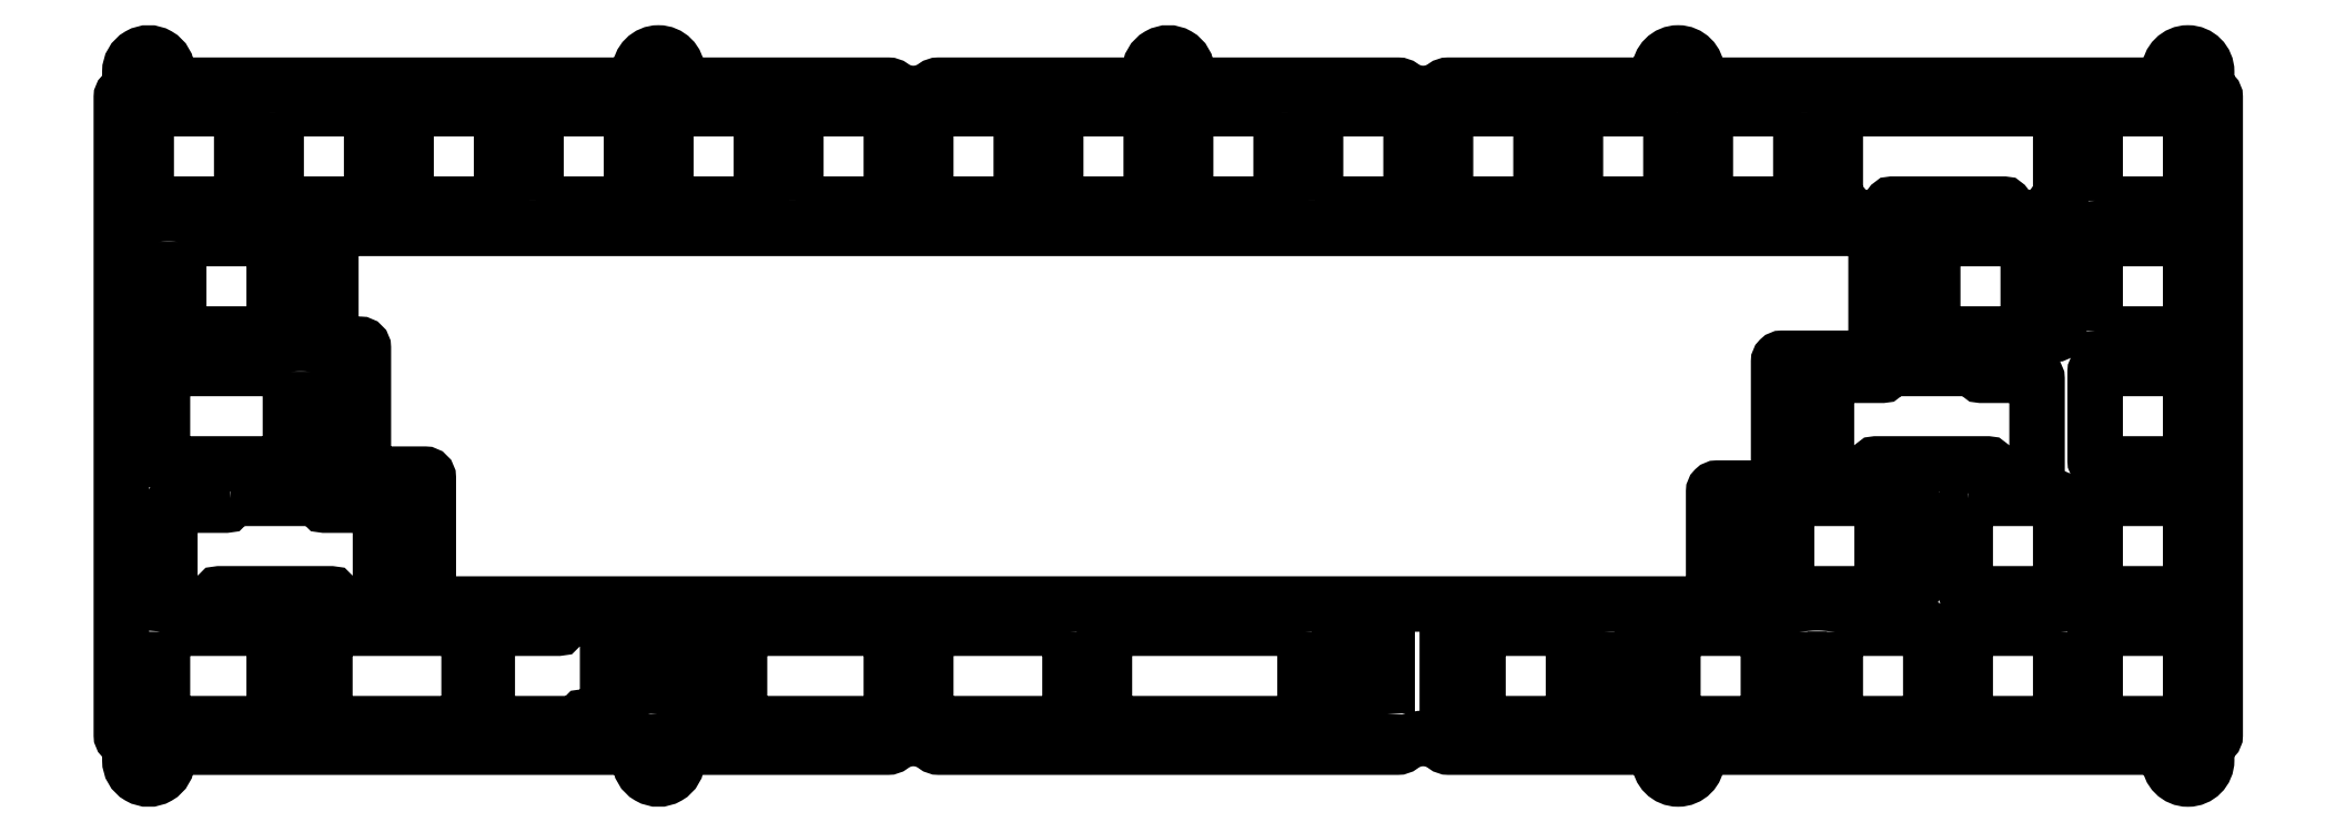
<metadata>
{"format":"dxf","ext":"dxf","renderer":"ezdxf+matplotlib","layout":"modelspace","background":"white","min_lineweight":24,"dpi":150}
</metadata>
<code>
0
SECTION
2
ENTITIES
0
LWPOLYLINE
8
0
90
24
70
1
43
0
10
246.1
20
-10.55
10
20.58
20
-10.55
42
0.4142
10
20.08
20
-11.05
10
20.08
20
-27.05
42
0.4142
10
20.58
20
-27.55
10
24.34
20
-27.55
42
-0.4142
10
24.84
20
-28.05
10
24.84
20
-46.1
42
0.4142
10
25.34
20
-46.6
10
33.86
20
-46.6
42
-0.4142
10
34.36
20
-47.1
10
34.36
20
-65.15
42
0.4142
10
34.86
20
-65.65
10
222.3
20
-65.65
42
0.4142
10
222.8
20
-65.15
10
222.8
20
-49.15
42
-0.4142
10
223.3
20
-48.65
10
231.8
20
-48.65
42
0.4142
10
232.3
20
-48.15
10
232.3
20
-30.1
42
-0.4142
10
232.8
20
-29.6
10
246.1
20
-29.6
42
0.4142
10
246.6
20
-29.1
10
246.6
20
-11.05
42
0.4142
0
LWPOLYLINE
8
0
90
8
70
1
43
0
10
230.5
20
-50.65
42
0.4142
10
230
20
-50.15
10
229.5
20
-50.15
42
0.4142
10
229
20
-50.65
10
229
20
-63.65
42
0.4142
10
229.5
20
-64.15
10
230
20
-64.15
42
0.4142
10
230.5
20
-63.65
0
LWPOLYLINE
8
0
90
8
70
1
43
0
10
234
20
-50.15
42
0.4142
10
233.5
20
-50.65
10
233.5
20
-63.65
42
0.4142
10
234
20
-64.15
10
247
20
-64.15
42
0.4142
10
247.5
20
-63.65
10
247.5
20
-50.65
42
0.4142
10
247
20
-50.15
0
LWPOLYLINE
8
0
90
8
70
1
43
0
10
235.6
20
6.5
10
235.6
20
-6.5
42
-0.4142
10
235.1
20
-7
10
222.1
20
-7
42
-0.4142
10
221.6
20
-6.5
10
221.6
20
6.5
42
-0.4142
10
222.1
20
7
10
235.1
20
7
42
-0.4142
0
LWPOLYLINE
8
0
90
8
70
1
43
0
10
164.5
20
-6.5
42
0.4142
10
165
20
-7
10
178
20
-7
42
0.4142
10
178.5
20
-6.5
10
178.5
20
6.5
42
0.4142
10
178
20
7
10
165
20
7
42
0.4142
10
164.5
20
6.5
0
LWPOLYLINE
8
0
90
8
70
1
43
0
10
184
20
-7
10
197
20
-7
42
0.4142
10
197.5
20
-6.5
10
197.5
20
6.5
42
0.4142
10
197
20
7
10
184
20
7
42
0.4142
10
183.5
20
6.5
10
183.5
20
-6.5
42
0.4142
0
LWPOLYLINE
8
0
90
8
70
1
43
0
10
216.6
20
6.5
42
0.4142
10
216.1
20
7
10
203.1
20
7
42
0.4142
10
202.6
20
6.5
10
202.6
20
-6.5
42
0.4142
10
203.1
20
-7
10
216.1
20
-7
42
0.4142
10
216.6
20
-6.5
0
LWPOLYLINE
8
0
90
16
70
1
43
0
10
43.51
20
-83.2
10
56.51
20
-83.2
42
0.4142
10
57.01
20
-82.7
10
57.01
20
-82.45
42
-0.4142
10
57.26
20
-82.2
10
60.15
20
-82.2
42
0.4142
10
60.65
20
-81.7
10
60.65
20
-67.7
42
0.4142
10
60.15
20
-67.2
10
54.15
20
-67.2
42
0.4142
10
53.65
20
-67.7
10
53.65
20
-68.95
42
-0.4142
10
53.4
20
-69.2
10
43.51
20
-69.2
42
0.4142
10
43.01
20
-69.7
10
43.01
20
-82.7
42
0.4142
0
LWPOLYLINE
8
0
90
8
70
1
43
0
10
162.9
20
-69.7
42
0.4142
10
162.4
20
-69.2
10
134
20
-69.2
42
0.4142
10
133.5
20
-69.7
10
133.5
20
-82.7
42
0.4142
10
134
20
-83.2
10
162.4
20
-83.2
42
0.4142
10
162.9
20
-82.7
0
LWPOLYLINE
8
0
90
8
70
1
43
0
10
107.8
20
7
10
120.8
20
7
42
-0.4142
10
121.3
20
6.5
10
121.3
20
-6.5
42
-0.4142
10
120.8
20
-7
10
107.8
20
-7
42
-0.4142
10
107.3
20
-6.5
10
107.3
20
6.5
42
-0.4142
0
LWPOLYLINE
8
0
90
8
70
1
43
0
10
128.4
20
-69.7
42
0.4142
10
127.9
20
-69.2
10
107.8
20
-69.2
42
0.4142
10
107.3
20
-69.7
10
107.3
20
-82.7
42
0.4142
10
107.8
20
-83.2
10
127.9
20
-83.2
42
0.4142
10
128.4
20
-82.7
0
LWPOLYLINE
8
0
90
8
70
1
43
0
10
80.49
20
-69.2
10
101.8
20
-69.2
42
-0.4142
10
102.3
20
-69.7
10
102.3
20
-82.7
42
-0.4142
10
101.8
20
-83.2
10
80.49
20
-83.2
42
-0.4142
10
79.99
20
-82.7
10
79.99
20
-69.7
42
-0.4142
0
LWPOLYLINE
8
0
90
24
70
1
43
0
10
248.3
20
-31.1
10
261.3
20
-31.1
42
-0.4142
10
261.8
20
-31.6
10
261.8
20
-31.85
42
0.4142
10
262
20
-32.1
10
269.7
20
-32.1
42
-0.4142
10
270.2
20
-32.6
10
270.2
20
-46.6
42
-0.4142
10
269.7
20
-47.1
10
263.7
20
-47.1
42
-0.4142
10
263.2
20
-46.6
10
263.2
20
-45.35
42
0.4142
10
263
20
-45.1
10
246.6
20
-45.1
42
0.4142
10
246.4
20
-45.35
10
246.4
20
-46.6
42
-0.4142
10
245.9
20
-47.1
10
239.9
20
-47.1
42
-0.4142
10
239.4
20
-46.6
10
239.4
20
-32.6
42
-0.4142
10
239.9
20
-32.1
10
247.5
20
-32.1
42
0.4142
10
247.8
20
-31.85
10
247.8
20
-31.6
42
-0.4142
0
CIRCLE
8
0
10
68.1
20
-88.57
30
0
40
1.6
210
0
220
0
230
1
0
LWPOLYLINE
8
0
90
8
70
1
43
0
10
88.25
20
-6.5
42
0.4142
10
88.75
20
-7
10
101.8
20
-7
42
0.4142
10
102.3
20
-6.5
10
102.3
20
6.5
42
0.4142
10
101.8
20
7
10
88.75
20
7
42
0.4142
10
88.25
20
6.5
0
LWPOLYLINE
8
0
90
8
70
1
43
0
10
69.7
20
7
42
0.4142
10
69.2
20
6.5
10
69.2
20
-6.5
42
0.4142
10
69.7
20
-7
10
82.7
20
-7
42
0.4142
10
83.2
20
-6.5
10
83.2
20
6.5
42
0.4142
10
82.7
20
7
0
LWPOLYLINE
8
0
90
8
70
1
43
0
10
50.15
20
-6.5
42
0.4142
10
50.65
20
-7
10
63.65
20
-7
42
0.4142
10
64.15
20
-6.5
10
64.15
20
6.5
42
0.4142
10
63.65
20
7
10
50.65
20
7
42
0.4142
10
50.15
20
6.5
0
CIRCLE
8
0
10
217.6
20
12.43
30
0
40
1.6
210
0
220
0
230
1
0
LWPOLYLINE
8
0
90
8
70
1
43
0
10
14.14
20
-31.6
10
14.14
20
-44.6
42
-0.4142
10
13.64
20
-45.1
10
-4.119
20
-45.1
42
-0.4142
10
-4.619
20
-44.6
10
-4.619
20
-31.6
42
-0.4142
10
-4.119
20
-31.1
10
13.64
20
-31.1
42
-0.4142
0
LWPOLYLINE
8
0
90
8
70
1
43
0
10
17.14
20
-31.6
10
17.14
20
-44.6
42
0.4142
10
17.64
20
-45.1
10
18.14
20
-45.1
42
0.4142
10
18.64
20
-44.6
10
18.64
20
-31.6
42
0.4142
10
18.14
20
-31.1
10
17.64
20
-31.1
42
0.4142
0
LWPOLYLINE
8
0
90
8
70
1
43
0
10
292.8
20
-50.65
10
292.8
20
-63.65
42
-0.4142
10
292.2
20
-64.15
10
279.2
20
-64.15
42
-0.4142
10
278.8
20
-63.65
10
278.8
20
-50.65
42
-0.4142
10
279.2
20
-50.15
10
292.2
20
-50.15
42
-0.4142
0
LWPOLYLINE
8
0
90
8
70
1
43
0
10
255.4
20
-26.05
10
268.4
20
-26.05
42
0.4142
10
268.9
20
-25.55
10
268.9
20
-12.55
42
0.4142
10
268.4
20
-12.05
10
255.4
20
-12.05
42
0.4142
10
254.9
20
-12.55
10
254.9
20
-25.55
42
0.4142
0
LWPOLYLINE
8
0
90
8
70
1
43
0
10
159.4
20
6.5
42
0.4142
10
158.9
20
7
10
145.9
20
7
42
0.4142
10
145.4
20
6.5
10
145.4
20
-6.5
42
0.4142
10
145.9
20
-7
10
158.9
20
-7
42
0.4142
10
159.4
20
-6.5
0
LWPOLYLINE
8
0
90
8
70
1
43
0
10
-2.237
20
-12.55
10
-2.237
20
-25.55
42
0.4142
10
-1.737
20
-26.05
10
11.26
20
-26.05
42
0.4142
10
11.76
20
-25.55
10
11.76
20
-12.55
42
0.4142
10
11.26
20
-12.05
10
-1.737
20
-12.05
42
0.4142
0
LWPOLYLINE
8
0
90
8
70
1
43
0
10
292.8
20
-31.6
10
292.8
20
-44.6
42
-0.4142
10
292.2
20
-45.1
10
279.2
20
-45.1
42
-0.4142
10
278.8
20
-44.6
10
278.8
20
-31.6
42
-0.4142
10
279.2
20
-31.1
10
292.2
20
-31.1
42
-0.4142
0
LWPOLYLINE
8
0
90
8
70
1
43
0
10
140.4
20
6.5
42
0.4142
10
139.9
20
7
10
126.9
20
7
42
0.4142
10
126.4
20
6.5
10
126.4
20
-6.5
42
0.4142
10
126.9
20
-7
10
139.9
20
-7
42
0.4142
10
140.4
20
-6.5
0
LWPOLYLINE
8
0
90
8
70
1
43
0
10
67.94
20
-81.7
42
0.4142
10
68.44
20
-82.2
10
74.44
20
-82.2
42
0.4142
10
74.94
20
-81.7
10
74.94
20
-67.7
42
0.4142
10
74.44
20
-67.2
10
68.44
20
-67.2
42
0.4142
10
67.94
20
-67.7
0
LWPOLYLINE
8
0
90
8
70
1
43
0
10
19.69
20
-83.2
10
39.84
20
-83.2
42
0.4142
10
40.34
20
-82.7
10
40.34
20
-69.7
42
0.4142
10
39.84
20
-69.2
10
19.69
20
-69.2
42
0.4142
10
19.19
20
-69.7
10
19.19
20
-82.7
42
0.4142
0
LWPOLYLINE
8
0
90
24
70
1
43
0
10
5.406
20
-50.15
10
18.41
20
-50.15
42
-0.4142
10
18.91
20
-50.65
10
18.91
20
-50.9
42
0.4142
10
19.16
20
-51.15
10
26.84
20
-51.15
42
-0.4142
10
27.34
20
-51.65
10
27.34
20
-65.65
42
-0.4142
10
26.84
20
-66.15
10
20.84
20
-66.15
42
-0.4142
10
20.34
20
-65.65
10
20.34
20
-64.4
42
0.4142
10
20.09
20
-64.15
10
3.718
20
-64.15
42
0.4142
10
3.468
20
-64.4
10
3.468
20
-65.65
42
-0.4142
10
2.968
20
-66.15
10
-3.032
20
-66.15
42
-0.4142
10
-3.532
20
-65.65
10
-3.532
20
-51.65
42
-0.4142
10
-3.032
20
-51.15
10
4.656
20
-51.15
42
0.4142
10
4.906
20
-50.9
10
4.906
20
-50.65
42
-0.4142
0
LWPOLYLINE
8
0
90
8
70
1
43
0
10
188.8
20
-69.2
10
201.8
20
-69.2
42
-0.4142
10
202.3
20
-69.7
10
202.3
20
-82.7
42
-0.4142
10
201.8
20
-83.2
10
188.8
20
-83.2
42
-0.4142
10
188.3
20
-82.7
10
188.3
20
-69.7
42
-0.4142
0
LWPOLYLINE
8
0
90
8
70
1
43
0
10
250.5
20
-50.65
10
250.5
20
-63.65
42
0.4142
10
251
20
-64.15
10
251.5
20
-64.15
42
0.4142
10
252
20
-63.65
10
252
20
-50.65
42
0.4142
10
251.5
20
-50.15
10
251
20
-50.15
42
0.4142
0
LWPOLYLINE
8
0
90
24
70
1
43
0
10
241.2
20
7
10
273.2
20
7
42
-0.4142
10
273.7
20
6.5
10
273.7
20
-6.5
42
-0.4142
10
273.2
20
-7
10
272.9
20
-7
42
0.4142
10
272.6
20
-7.25
10
272.6
20
-8.5
42
-0.4142
10
272.1
20
-9
10
266.1
20
-9
42
-0.4142
10
265.6
20
-8.5
10
265.6
20
-7.25
42
0.4142
10
265.4
20
-7
10
249
20
-7
42
0.4142
10
248.7
20
-7.25
10
248.7
20
-8.5
42
-0.4142
10
248.2
20
-9
10
242.2
20
-9
42
-0.4142
10
241.7
20
-8.5
10
241.7
20
-7.25
42
0.4142
10
241.5
20
-7
10
241.2
20
-7
42
-0.4142
10
240.7
20
-6.5
10
240.7
20
6.5
42
-0.4142
0
LWPOLYLINE
8
0
90
8
70
1
43
0
10
184.8
20
-83.2
42
0.4142
10
185.3
20
-82.7
10
185.3
20
-69.7
42
0.4142
10
184.8
20
-69.2
10
184.3
20
-69.2
42
0.4142
10
183.8
20
-69.7
10
183.8
20
-82.7
42
0.4142
10
184.3
20
-83.2
0
LWPOLYLINE
8
0
90
8
70
1
43
0
10
16.26
20
-12.55
10
16.26
20
-25.55
42
-0.4142
10
15.76
20
-26.05
10
15.26
20
-26.05
42
-0.4142
10
14.76
20
-25.55
10
14.76
20
-12.55
42
-0.4142
10
15.26
20
-12.05
10
15.76
20
-12.05
42
-0.4142
0
LWPOLYLINE
8
0
90
8
70
1
43
0
10
-5.237
20
-12.55
10
-5.237
20
-25.55
42
-0.4142
10
-5.737
20
-26.05
10
-6.237
20
-26.05
42
-0.4142
10
-6.737
20
-25.55
10
-6.737
20
-12.55
42
-0.4142
10
-6.237
20
-12.05
10
-5.737
20
-12.05
42
-0.4142
0
LWPOLYLINE
8
0
90
8
70
1
43
0
10
-4.619
20
-69.7
10
-4.619
20
-82.7
42
0.4142
10
-4.119
20
-83.2
10
11.26
20
-83.2
42
0.4142
10
11.76
20
-82.7
10
11.76
20
-69.7
42
0.4142
10
11.26
20
-69.2
10
-4.119
20
-69.2
42
0.4142
0
LWPOLYLINE
8
0
90
8
70
1
43
0
10
15.26
20
-69.2
10
15.76
20
-69.2
42
-0.4142
10
16.26
20
-69.7
10
16.26
20
-82.7
42
-0.4142
10
15.76
20
-83.2
10
15.26
20
-83.2
42
-0.4142
10
14.76
20
-82.7
10
14.76
20
-69.7
42
-0.4142
0
LWPOLYLINE
8
0
90
8
70
1
43
0
10
235.3
20
-69.7
42
0.4142
10
234.8
20
-69.2
10
234.3
20
-69.2
42
0.4142
10
233.8
20
-69.7
10
233.8
20
-82.7
42
0.4142
10
234.3
20
-83.2
10
234.8
20
-83.2
42
0.4142
10
235.3
20
-82.7
0
LWPOLYLINE
8
0
90
8
70
1
43
0
10
206.8
20
-69.7
10
206.8
20
-82.7
42
-0.4142
10
206.3
20
-83.2
10
205.8
20
-83.2
42
-0.4142
10
205.3
20
-82.7
10
205.3
20
-69.7
42
-0.4142
10
205.8
20
-69.2
10
206.3
20
-69.2
42
-0.4142
0
LWPOLYLINE
8
0
90
8
70
1
43
0
10
260.2
20
-50.15
42
0.4142
10
259.7
20
-50.65
10
259.7
20
-63.65
42
0.4142
10
260.2
20
-64.15
10
273.2
20
-64.15
42
0.4142
10
273.7
20
-63.65
10
273.7
20
-50.65
42
0.4142
10
273.2
20
-50.15
0
LWPOLYLINE
8
0
90
8
70
1
43
0
10
213.3
20
-83.2
42
0.4142
10
213.8
20
-82.7
10
213.8
20
-69.7
42
0.4142
10
213.3
20
-69.2
10
212.8
20
-69.2
42
0.4142
10
212.3
20
-69.7
10
212.3
20
-82.7
42
0.4142
10
212.8
20
-83.2
0
CIRCLE
8
0
10
-6.648
20
-88.57
30
0
40
1.6
210
0
220
0
230
1
0
LWPOLYLINE
8
0
90
8
70
1
43
0
10
12.05
20
6.5
10
12.05
20
-6.5
42
0.4142
10
12.55
20
-7
10
25.55
20
-7
42
0.4142
10
26.05
20
-6.5
10
26.05
20
6.5
42
0.4142
10
25.55
20
7
10
12.55
20
7
42
0.4142
0
LWPOLYLINE
8
0
90
8
70
1
43
0
10
230.8
20
-69.7
42
0.4142
10
230.3
20
-69.2
10
217.3
20
-69.2
42
0.4142
10
216.8
20
-69.7
10
216.8
20
-82.7
42
0.4142
10
217.3
20
-83.2
10
230.3
20
-83.2
42
0.4142
10
230.8
20
-82.7
0
CIRCLE
8
0
10
142.9
20
12.43
30
0
40
1.6
210
0
220
0
230
1
0
LWPOLYLINE
8
0
90
8
70
1
43
0
10
250.4
20
-12.55
10
250.4
20
-25.55
42
0.4142
10
250.9
20
-26.05
10
251.4
20
-26.05
42
0.4142
10
251.9
20
-25.55
10
251.9
20
-12.55
42
0.4142
10
251.4
20
-12.05
10
250.9
20
-12.05
42
0.4142
0
LWPOLYLINE
8
0
90
8
70
1
43
0
10
175
20
-81.7
10
175
20
-67.7
42
0.4142
10
174.5
20
-67.2
10
168.5
20
-67.2
42
0.4142
10
168
20
-67.7
10
168
20
-81.7
42
0.4142
10
168.5
20
-82.2
10
174.5
20
-82.2
42
0.4142
0
CIRCLE
8
0
10
68.1
20
12.43
30
0
40
1.6
210
0
220
0
230
1
0
LWPOLYLINE
8
0
90
8
70
1
43
0
10
31.6
20
7
42
0.4142
10
31.1
20
6.5
10
31.1
20
-6.5
42
0.4142
10
31.6
20
-7
10
44.6
20
-7
42
0.4142
10
45.1
20
-6.5
10
45.1
20
6.5
42
0.4142
10
44.6
20
7
0
LWPOLYLINE
8
0
90
8
70
1
43
0
10
278.8
20
-25.55
42
0.4142
10
279.2
20
-26.05
10
292.2
20
-26.05
42
0.4142
10
292.8
20
-25.55
10
292.8
20
-12.55
42
0.4142
10
292.2
20
-12.05
10
279.2
20
-12.05
42
0.4142
10
278.8
20
-12.55
0
LWPOLYLINE
8
0
90
8
70
1
43
0
10
-6.5
20
7
42
0.4142
10
-7
20
6.5
10
-7
20
-6.5
42
0.4142
10
-6.5
20
-7
10
6.5
20
-7
42
0.4142
10
7
20
-6.5
10
7
20
6.5
42
0.4142
10
6.5
20
7
0
LWPOLYLINE
8
0
90
8
70
1
43
0
10
240.7
20
-69.7
10
240.7
20
-82.7
42
0.4142
10
241.2
20
-83.2
10
254.2
20
-83.2
42
0.4142
10
254.7
20
-82.7
10
254.7
20
-69.7
42
0.4142
10
254.2
20
-69.2
10
241.2
20
-69.2
42
0.4142
0
CIRCLE
8
0
10
-6.648
20
12.43
30
0
40
1.6
210
0
220
0
230
1
0
LWPOLYLINE
8
0
90
8
70
1
43
0
10
272.4
20
-12.05
10
272.9
20
-12.05
42
-0.4142
10
273.4
20
-12.55
10
273.4
20
-25.55
42
-0.4142
10
272.9
20
-26.05
10
272.4
20
-26.05
42
-0.4142
10
271.9
20
-25.55
10
271.9
20
-12.55
42
-0.4142
0
LWPOLYLINE
8
0
90
8
70
1
43
0
10
279.2
20
-83.2
10
292.2
20
-83.2
42
0.4142
10
292.8
20
-82.7
10
292.8
20
-69.7
42
0.4142
10
292.2
20
-69.2
10
279.2
20
-69.2
42
0.4142
10
278.8
20
-69.7
10
278.8
20
-82.7
42
0.4142
0
CIRCLE
8
0
10
217.6
20
-88.57
30
0
40
1.6
210
0
220
0
230
1
0
LWPOLYLINE
8
0
90
8
70
1
43
0
10
273.7
20
-69.7
10
273.7
20
-82.7
42
-0.4142
10
273.2
20
-83.2
10
260.2
20
-83.2
42
-0.4142
10
259.7
20
-82.7
10
259.7
20
-69.7
42
-0.4142
10
260.2
20
-69.2
10
273.2
20
-69.2
42
-0.4142
0
LWPOLYLINE
8
0
90
8
70
1
43
0
10
278.8
20
-6.5
42
0.4142
10
279.2
20
-7
10
292.2
20
-7
42
0.4142
10
292.8
20
-6.5
10
292.8
20
6.5
42
0.4142
10
292.2
20
7
10
279.2
20
7
42
0.4142
10
278.8
20
6.5
0
CIRCLE
8
0
10
292.4
20
12.43
30
0
40
1.6
210
0
220
0
230
1
0
CIRCLE
8
0
10
292.4
20
-88.57
30
0
40
1.6
210
0
220
0
230
1
0
LWPOLYLINE
8
0
90
134
70
1
43
0
10
-2.398
20
9.7
10
-2.398
20
9.95
42
-0.4142
10
-1.898
20
10.45
10
63.35
20
10.45
42
-0.4142
10
63.85
20
9.95
10
63.85
20
9.7
42
0.4142
10
64.35
20
9.2
10
64.85
20
9.2
42
0.4142
10
65.35
20
9.7
10
65.35
20
12.43
42
-1
10
70.85
20
12.43
10
70.85
20
9.7
42
0.4142
10
71.35
20
9.2
10
71.85
20
9.2
42
0.4142
10
72.35
20
9.7
10
72.35
20
9.95
42
-0.4142
10
72.85
20
10.45
10
101.8
20
10.45
42
-0.1609
10
102.4
20
10.25
42
0.3304
10
108.6
20
10.25
42
-0.1609
10
109.2
20
10.45
10
138.1
20
10.45
42
-0.4142
10
138.6
20
9.95
10
138.6
20
9.7
42
0.4142
10
139.1
20
9.2
10
139.6
20
9.2
42
0.4142
10
140.1
20
9.7
10
140.1
20
12.43
42
-1
10
145.6
20
12.43
10
145.6
20
9.7
42
0.4142
10
146.1
20
9.2
10
146.6
20
9.2
42
0.4142
10
147.1
20
9.7
10
147.1
20
9.95
42
-0.4142
10
147.6
20
10.45
10
176.5
20
10.45
42
-0.1609
10
177.1
20
10.25
42
0.3304
10
183.3
20
10.25
42
-0.1609
10
183.9
20
10.45
10
212.9
20
10.45
42
-0.4142
10
213.4
20
9.95
10
213.4
20
9.7
42
0.4142
10
213.9
20
9.2
10
214.4
20
9.2
42
0.4142
10
214.9
20
9.7
10
214.9
20
12.43
42
-1
10
220.4
20
12.43
10
220.4
20
9.7
42
0.4142
10
220.9
20
9.2
10
221.4
20
9.2
42
0.4142
10
221.9
20
9.7
10
221.9
20
9.95
42
-0.4142
10
222.4
20
10.45
10
287.6
20
10.45
42
-0.4142
10
288.1
20
9.95
10
288.1
20
9.7
42
0.4142
10
288.6
20
9.2
10
289.1
20
9.2
42
0.4142
10
289.6
20
9.7
10
289.6
20
12.43
42
-1
10
295.1
20
12.43
10
295.1
20
9.7
42
0.4142
10
295.6
20
9.2
10
295.9
20
9.2
42
-0.4142
10
296.4
20
8.7
10
296.4
20
-84.89
42
-0.4142
10
295.9
20
-85.39
10
295.6
20
-85.39
42
0.4142
10
295.1
20
-85.89
10
295.1
20
-88.57
42
-1
10
289.6
20
-88.57
10
289.6
20
-85.89
42
0.4142
10
289.1
20
-85.39
10
288.6
20
-85.39
42
0.4142
10
288.1
20
-85.89
10
288.1
20
-86.14
42
-0.4142
10
287.6
20
-86.64
10
222.4
20
-86.64
42
-0.4142
10
221.9
20
-86.14
10
221.9
20
-85.89
42
0.4142
10
221.4
20
-85.39
10
220.9
20
-85.39
42
0.4142
10
220.4
20
-85.89
10
220.4
20
-88.56
42
-1
10
214.9
20
-88.56
10
214.9
20
-85.89
42
0.4142
10
214.4
20
-85.39
10
213.9
20
-85.39
42
0.4142
10
213.4
20
-85.89
10
213.4
20
-86.14
42
-0.4142
10
212.9
20
-86.64
10
184
20
-86.64
42
-0.1645
10
183.4
20
-86.44
42
0.3382
10
177.1
20
-86.44
42
-0.1645
10
176.5
20
-86.64
10
109.2
20
-86.65
42
-0.1647
10
108.6
20
-86.44
42
0.3386
10
102.3
20
-86.44
42
-0.1647
10
101.7
20
-86.65
10
72.86
20
-86.65
42
-0.4142
10
72.36
20
-86.15
10
72.36
20
-85.9
42
0.4142
10
71.86
20
-85.4
10
71.36
20
-85.4
42
0.4142
10
70.86
20
-85.9
10
70.86
20
-88.57
42
-1
10
65.36
20
-88.57
10
65.36
20
-85.9
42
0.4142
10
64.86
20
-85.4
10
64.36
20
-85.4
42
0.4142
10
63.86
20
-85.9
10
63.86
20
-86.15
42
-0.4142
10
63.36
20
-86.65
10
-1.895
20
-86.65
42
-0.4142
10
-2.395
20
-86.15
10
-2.395
20
-85.9
42
0.4142
10
-2.895
20
-85.4
10
-3.395
20
-85.4
42
0.4142
10
-3.895
20
-85.9
10
-3.895
20
-88.57
42
-1
10
-9.395
20
-88.57
10
-9.395
20
-85.9
42
0.4142
10
-9.895
20
-85.4
10
-10.15
20
-85.4
42
-0.4142
10
-10.65
20
-84.9
10
-10.65
20
8.7
42
-0.4142
10
-10.15
20
9.2
10
-9.898
20
9.2
42
0.4142
10
-9.398
20
9.7
10
-9.398
20
12.43
42
-1
10
-3.898
20
12.43
10
-3.898
20
9.7
42
0.4142
10
-3.398
20
9.2
10
-2.898
20
9.2
42
0.4142
0
ENDSEC
0
EOF

</code>
